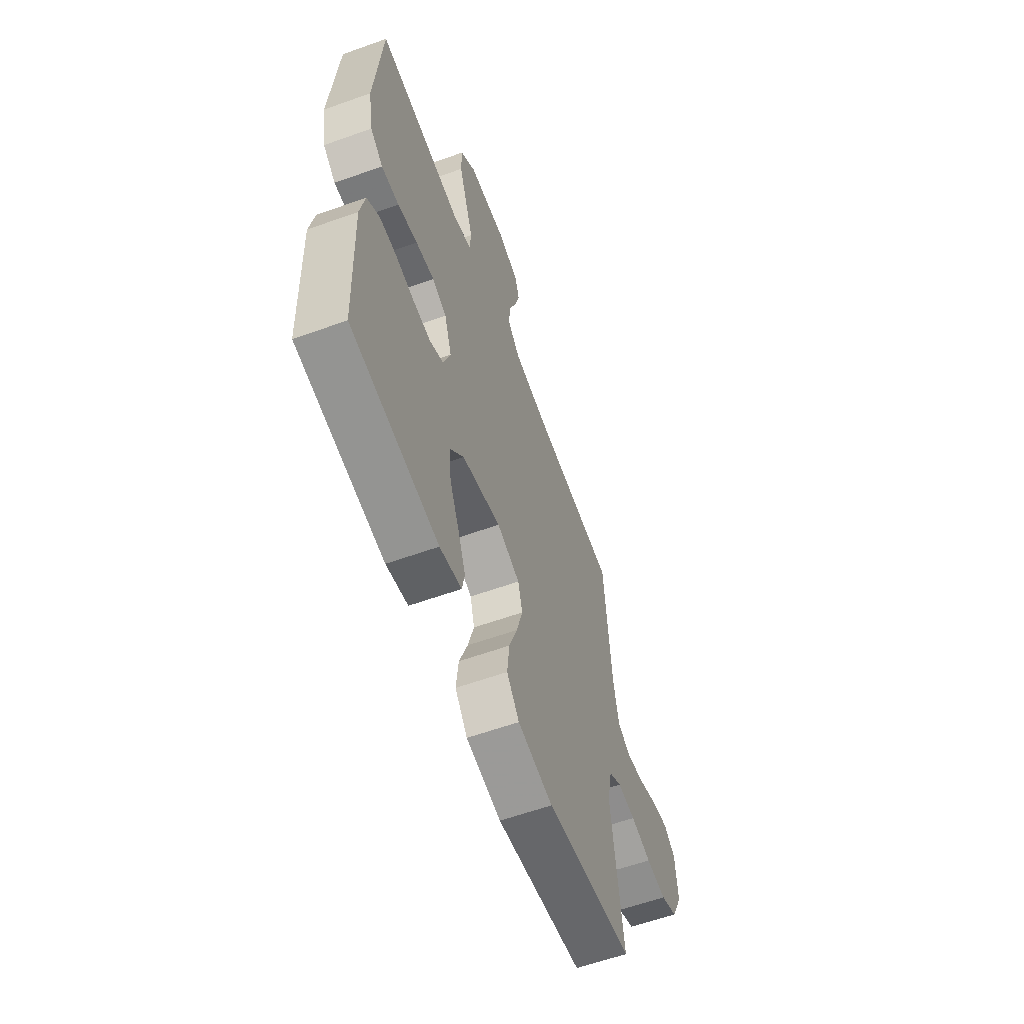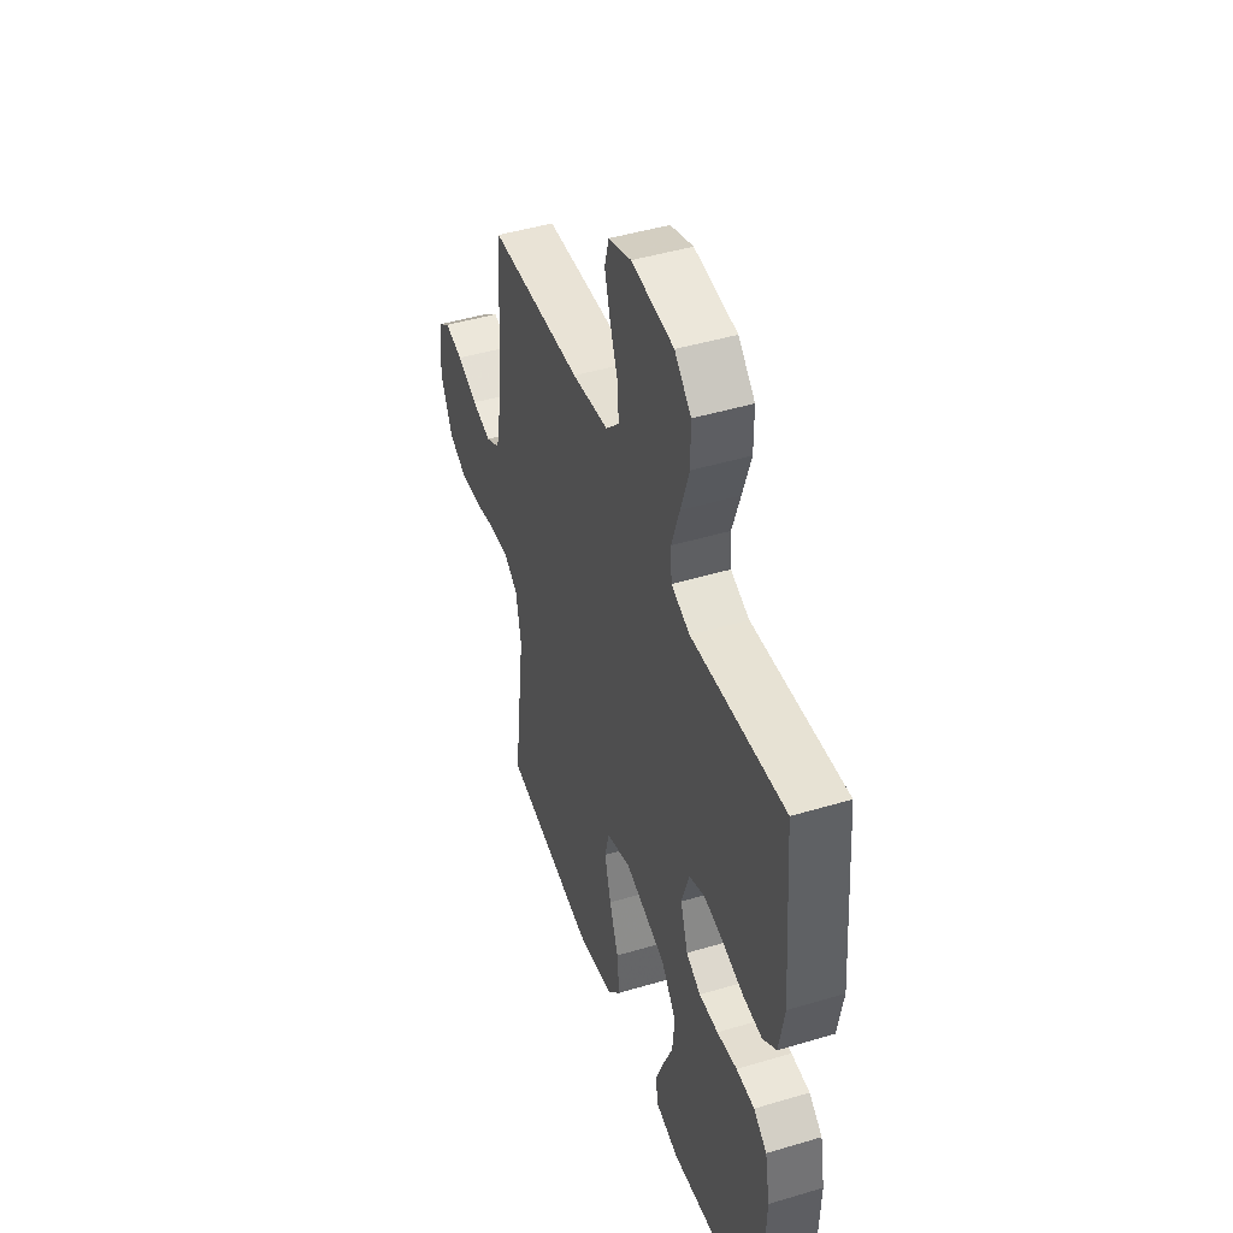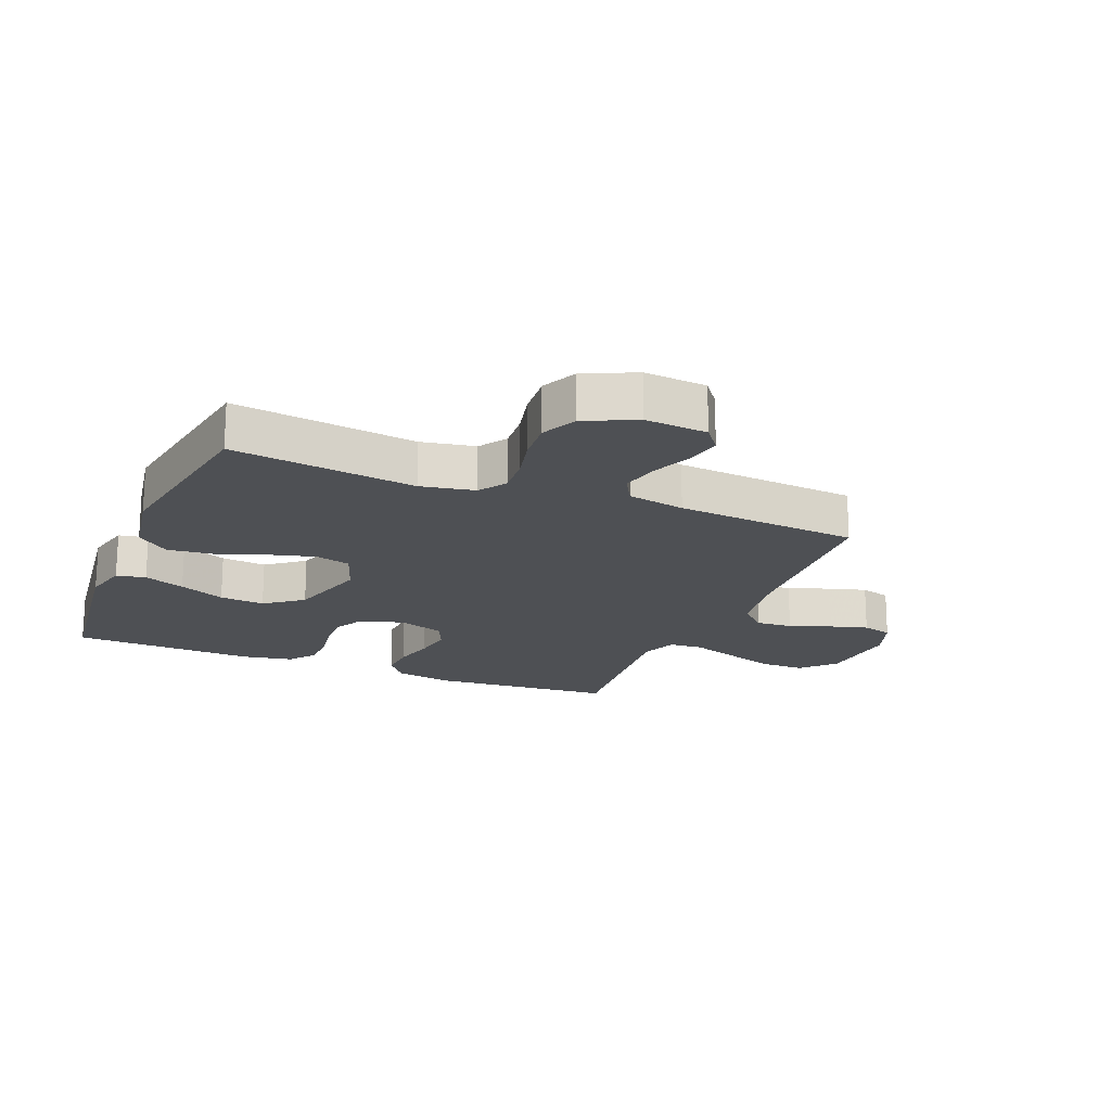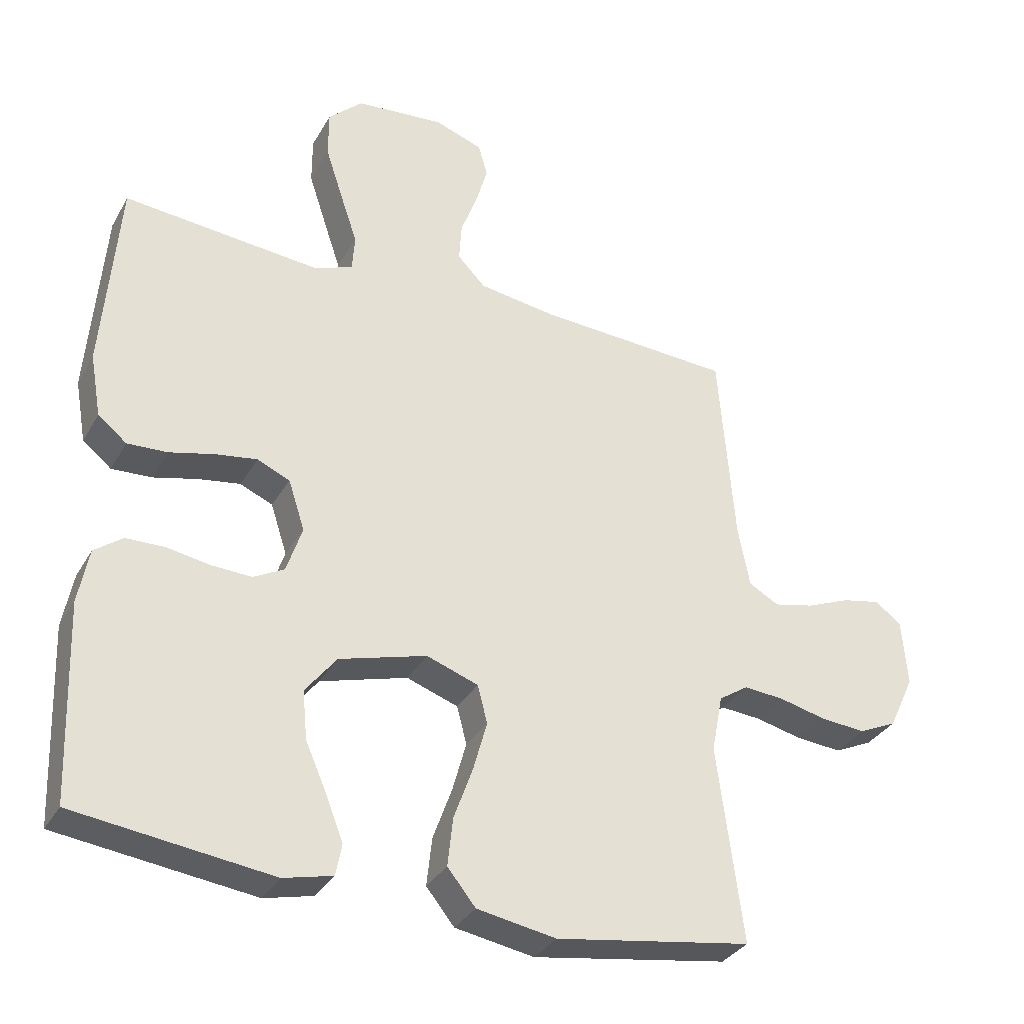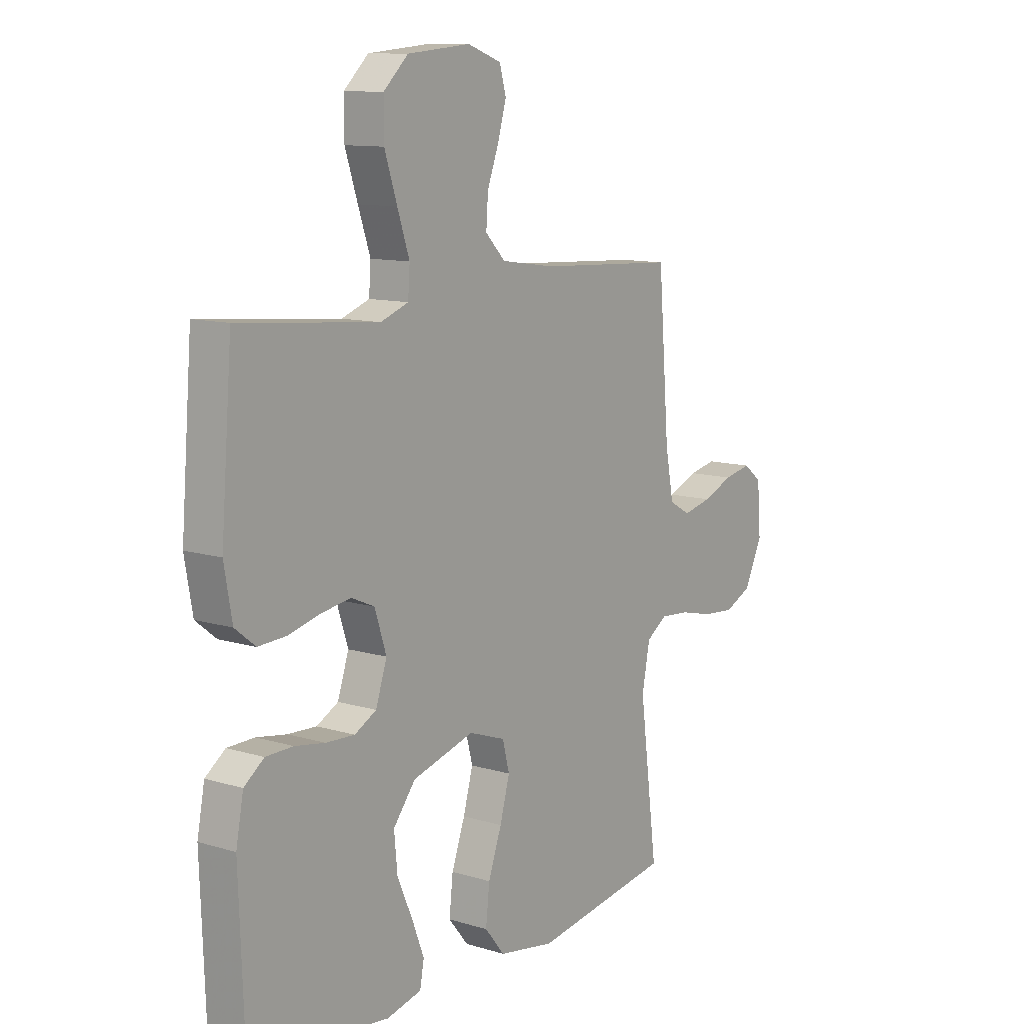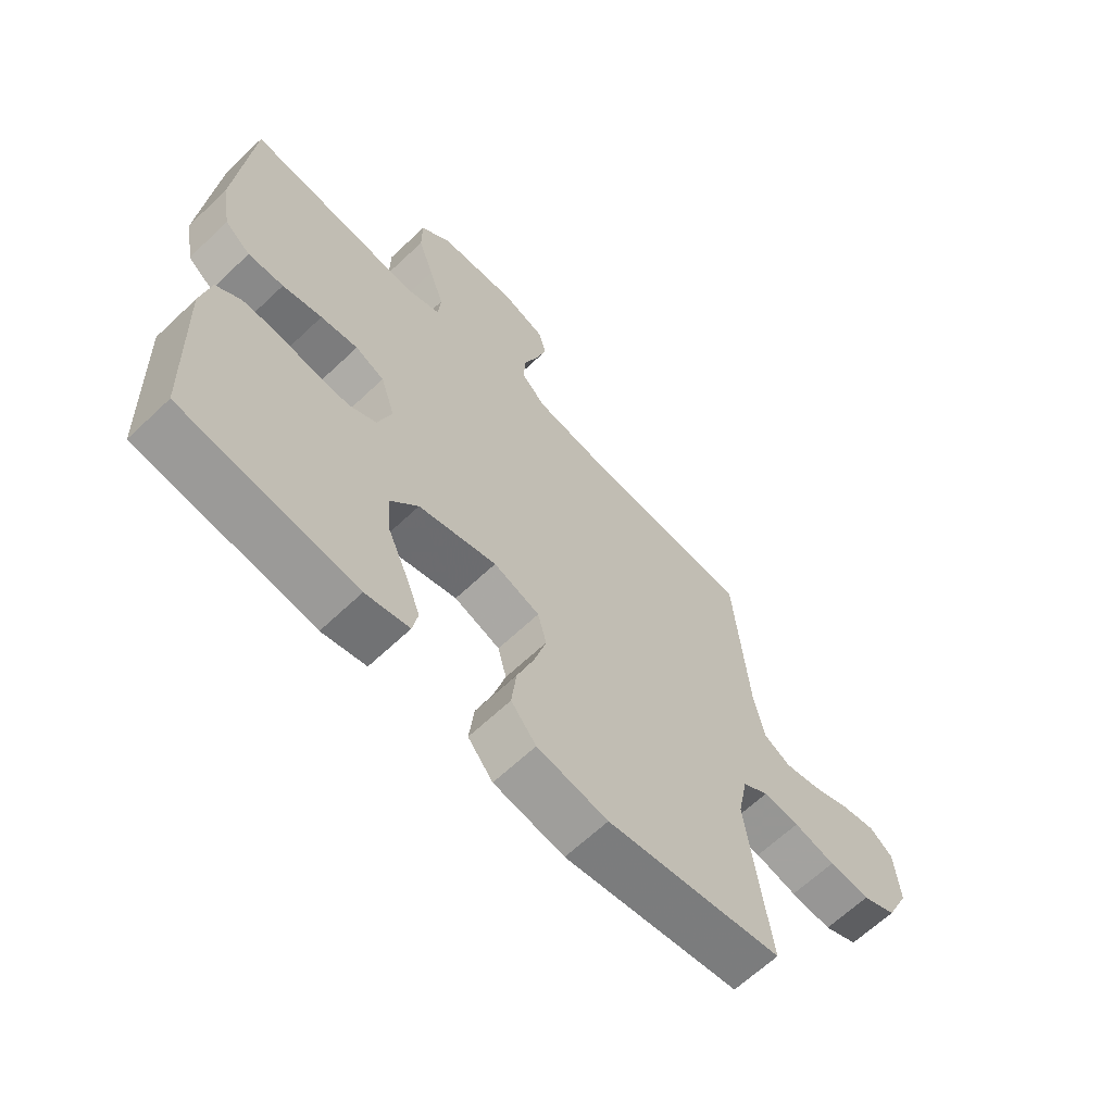
<metadata>
{"format":"obj","ext":"obj","renderer":"f3d","projection":"perspective","resolution":1024,"background":"white","views":[{"elev":-60.5,"azim":110.1,"up":"+Z"},{"elev":45.9,"azim":71.1,"up":"+Z"},{"elev":-18.7,"azim":-112.4,"up":"+Y"},{"elev":-33.1,"azim":154.4,"up":"+Z"},{"elev":11.2,"azim":126.4,"up":"+Z"},{"elev":-64.9,"azim":133.6,"up":"+Z"}]}
</metadata>
<code>
v 0.5 0.07 -0.5
v 0.2 0.07 -0.538
v 0.125 0.07 -0.52
v 0.116 0.07 -0.472
v 0.142 0.07 -0.405
v 0.175 0.07 -0.33
v 0.182 0.07 -0.256
v 0.134 0.07 -0.195
v 0 0.07 -0.157
v -0.079 0.07 -0.185
v -0.094 0.07 -0.243
v -0.073 0.07 -0.319
v -0.044 0.07 -0.4
v -0.036 0.07 -0.474
v -0.079 0.07 -0.527
v -0.2 0.07 -0.548
v -0.5 0.07 -0.5
v -0.461 0.07 -0.2
v -0.478 0.07 -0.112
v -0.523 0.07 -0.082
v -0.585 0.07 -0.087
v -0.656 0.07 -0.104
v -0.726 0.07 -0.11
v -0.784 0.07 -0.083
v -0.823 0.07 0
v -0.815 0.07 0.102
v -0.775 0.07 0.133
v -0.716 0.07 0.121
v -0.65 0.07 0.094
v -0.588 0.07 0.08
v -0.542 0.07 0.106
v -0.524 0.07 0.2
v -0.5 0.07 0.5
v -0.2 0.07 0.517
v -0.083 0.07 0.534
v -0.04 0.07 0.578
v -0.044 0.07 0.638
v -0.069 0.07 0.705
v -0.087 0.07 0.768
v -0.073 0.07 0.818
v 0 0.07 0.844
v 0.136 0.07 0.832
v 0.189 0.07 0.782
v 0.189 0.07 0.709
v 0.162 0.07 0.627
v 0.136 0.07 0.55
v 0.14 0.07 0.494
v 0.2 0.07 0.472
v 0.5 0.07 0.5
v 0.524 0.07 0.2
v 0.507 0.07 0.104
v 0.463 0.07 0.069
v 0.402 0.07 0.072
v 0.334 0.07 0.089
v 0.27 0.07 0.099
v 0.22 0.07 0.077
v 0.195 0.07 0
v 0.219 0.07 -0.072
v 0.266 0.07 -0.097
v 0.328 0.07 -0.094
v 0.393 0.07 -0.083
v 0.452 0.07 -0.084
v 0.495 0.07 -0.116
v 0.511 0.07 -0.2
v 0.5 0 -0.5
v 0.2 0 -0.538
v 0.125 0 -0.52
v 0.116 0 -0.472
v 0.142 0 -0.405
v 0.175 0 -0.33
v 0.182 0 -0.256
v 0.134 0 -0.195
v 0 0 -0.157
v -0.079 0 -0.185
v -0.094 0 -0.243
v -0.073 0 -0.319
v -0.044 0 -0.4
v -0.036 0 -0.474
v -0.079 0 -0.527
v -0.2 0 -0.548
v -0.5 0 -0.5
v -0.461 0 -0.2
v -0.478 0 -0.112
v -0.523 0 -0.082
v -0.585 0 -0.087
v -0.656 0 -0.104
v -0.726 0 -0.11
v -0.784 0 -0.083
v -0.823 0 0
v -0.815 0 0.102
v -0.775 0 0.133
v -0.716 0 0.121
v -0.65 0 0.094
v -0.588 0 0.08
v -0.542 0 0.106
v -0.524 0 0.2
v -0.5 0 0.5
v -0.2 0 0.517
v -0.083 0 0.534
v -0.04 0 0.578
v -0.044 0 0.638
v -0.069 0 0.705
v -0.087 0 0.768
v -0.073 0 0.818
v 0 0 0.844
v 0.136 0 0.832
v 0.189 0 0.782
v 0.189 0 0.709
v 0.162 0 0.627
v 0.136 0 0.55
v 0.14 0 0.494
v 0.2 0 0.472
v 0.5 0 0.5
v 0.524 0 0.2
v 0.507 0 0.104
v 0.463 0 0.069
v 0.402 0 0.072
v 0.334 0 0.089
v 0.27 0 0.099
v 0.22 0 0.077
v 0.195 0 0
v 0.219 0 -0.072
v 0.266 0 -0.097
v 0.328 0 -0.094
v 0.393 0 -0.083
v 0.452 0 -0.084
v 0.495 0 -0.116
v 0.511 0 -0.2
f 4 5 6
f 3 4 6
f 2 3 6
f 1 2 6
f 64 1 6
f 63 64 6
f 62 63 6
f 61 62 6
f 60 61 6
f 59 60 6 7
f 58 59 7 8
f 57 58 8 9
f 56 57 9 10
f 52 53 54
f 51 52 54
f 50 51 54
f 49 50 54
f 48 49 54
f 47 48 54 55
f 44 45 46
f 43 44 46
f 42 43 46
f 41 42 46
f 40 41 46
f 39 40 46
f 38 39 46
f 37 38 46
f 36 37 46 47
f 47 55 56
f 36 47 56
f 35 36 56
f 32 33 34
f 35 56 10
f 34 35 10
f 32 34 10
f 31 32 10
f 27 28 29
f 26 27 29
f 25 26 29
f 24 25 29
f 23 24 29
f 22 23 29
f 21 22 29
f 20 21 29 30
f 16 17 18
f 15 16 18
f 14 15 18
f 13 14 18
f 12 13 18
f 11 12 18 19
f 20 30 31
f 19 20 31
f 11 19 31
f 10 11 31
f 70 69 68
f 70 68 67
f 70 67 66
f 70 66 65
f 70 65 128
f 70 128 127
f 70 127 126
f 70 126 125
f 70 125 124
f 71 70 124 123
f 72 71 123 122
f 73 72 122 121
f 74 73 121 120
f 118 117 116
f 118 116 115
f 118 115 114
f 118 114 113
f 118 113 112
f 119 118 112 111
f 110 109 108
f 110 108 107
f 110 107 106
f 110 106 105
f 110 105 104
f 110 104 103
f 110 103 102
f 110 102 101
f 111 110 101 100
f 120 119 111
f 120 111 100
f 120 100 99
f 98 97 96
f 74 120 99
f 74 99 98
f 74 98 96
f 74 96 95
f 93 92 91
f 93 91 90
f 93 90 89
f 93 89 88
f 93 88 87
f 93 87 86
f 93 86 85
f 94 93 85 84
f 82 81 80
f 82 80 79
f 82 79 78
f 82 78 77
f 82 77 76
f 83 82 76 75
f 95 94 84
f 95 84 83
f 95 83 75
f 95 75 74
f 1 65 66 2
f 2 66 67 3
f 3 67 68 4
f 4 68 69 5
f 5 69 70 6
f 6 70 71 7
f 7 71 72 8
f 8 72 73 9
f 9 73 74 10
f 10 74 75 11
f 11 75 76 12
f 12 76 77 13
f 13 77 78 14
f 14 78 79 15
f 15 79 80 16
f 16 80 81 17
f 17 81 82 18
f 18 82 83 19
f 19 83 84 20
f 20 84 85 21
f 21 85 86 22
f 22 86 87 23
f 23 87 88 24
f 24 88 89 25
f 25 89 90 26
f 26 90 91 27
f 27 91 92 28
f 28 92 93 29
f 29 93 94 30
f 30 94 95 31
f 31 95 96 32
f 32 96 97 33
f 33 97 98 34
f 34 98 99 35
f 35 99 100 36
f 36 100 101 37
f 37 101 102 38
f 38 102 103 39
f 39 103 104 40
f 40 104 105 41
f 41 105 106 42
f 42 106 107 43
f 43 107 108 44
f 44 108 109 45
f 45 109 110 46
f 46 110 111 47
f 47 111 112 48
f 48 112 113 49
f 49 113 114 50
f 50 114 115 51
f 51 115 116 52
f 52 116 117 53
f 53 117 118 54
f 54 118 119 55
f 55 119 120 56
f 56 120 121 57
f 57 121 122 58
f 58 122 123 59
f 59 123 124 60
f 60 124 125 61
f 61 125 126 62
f 62 126 127 63
f 63 127 128 64
f 64 128 65 1

</code>
